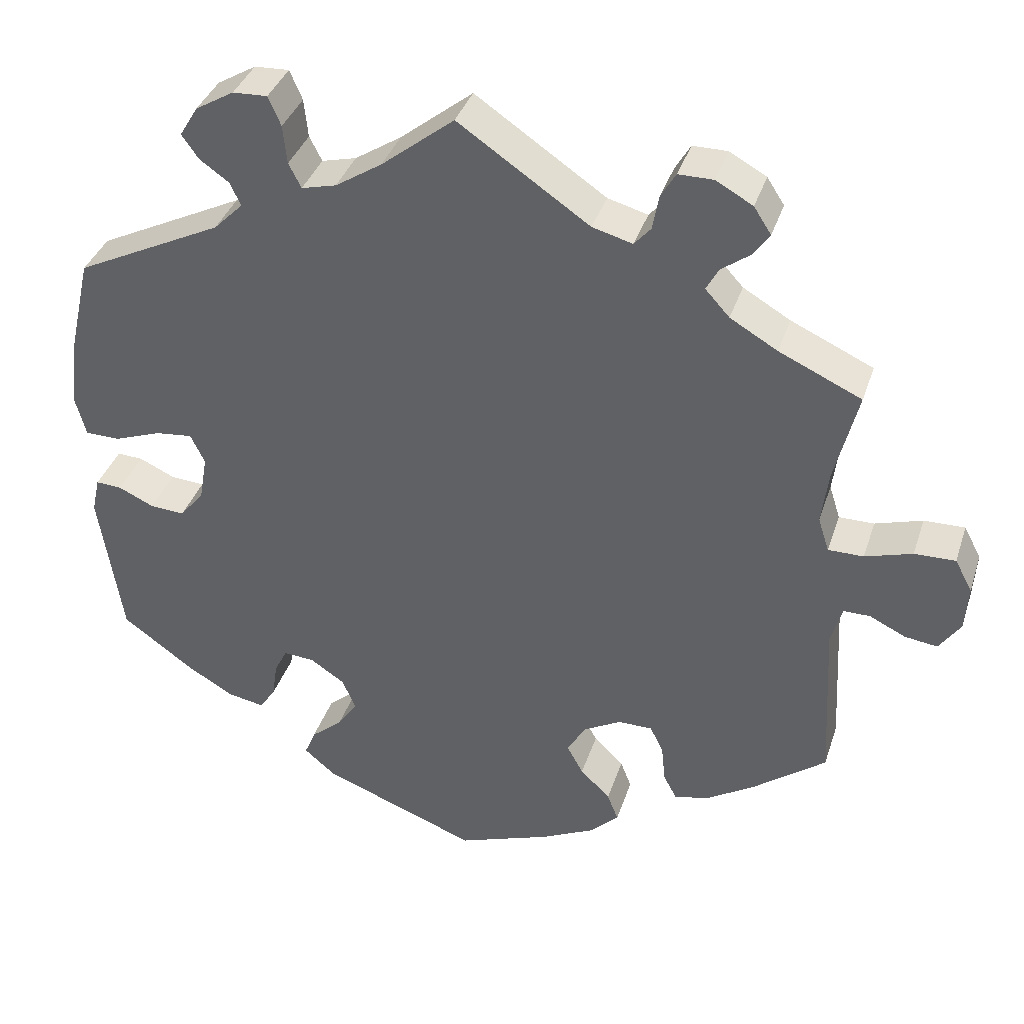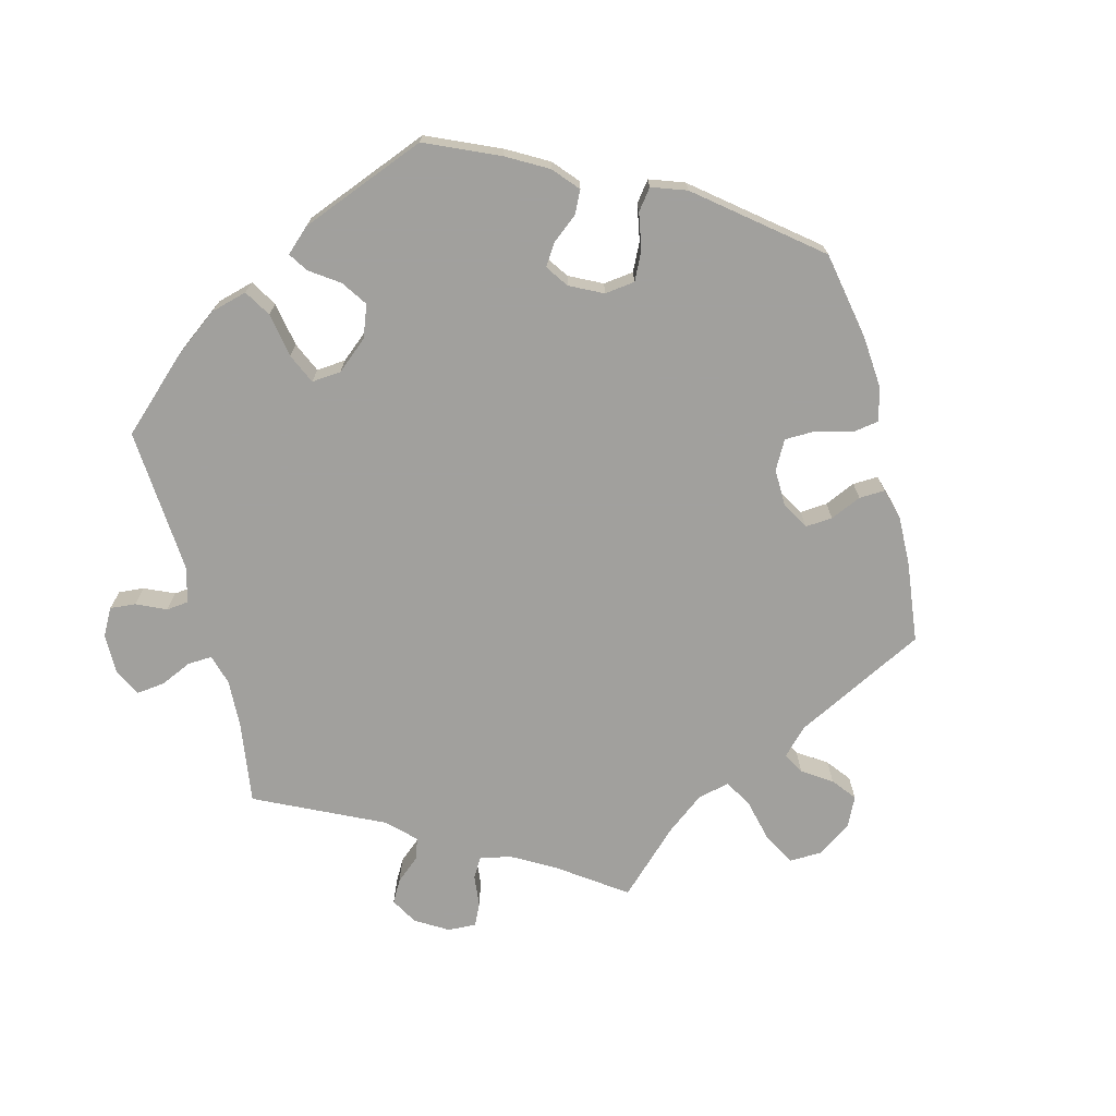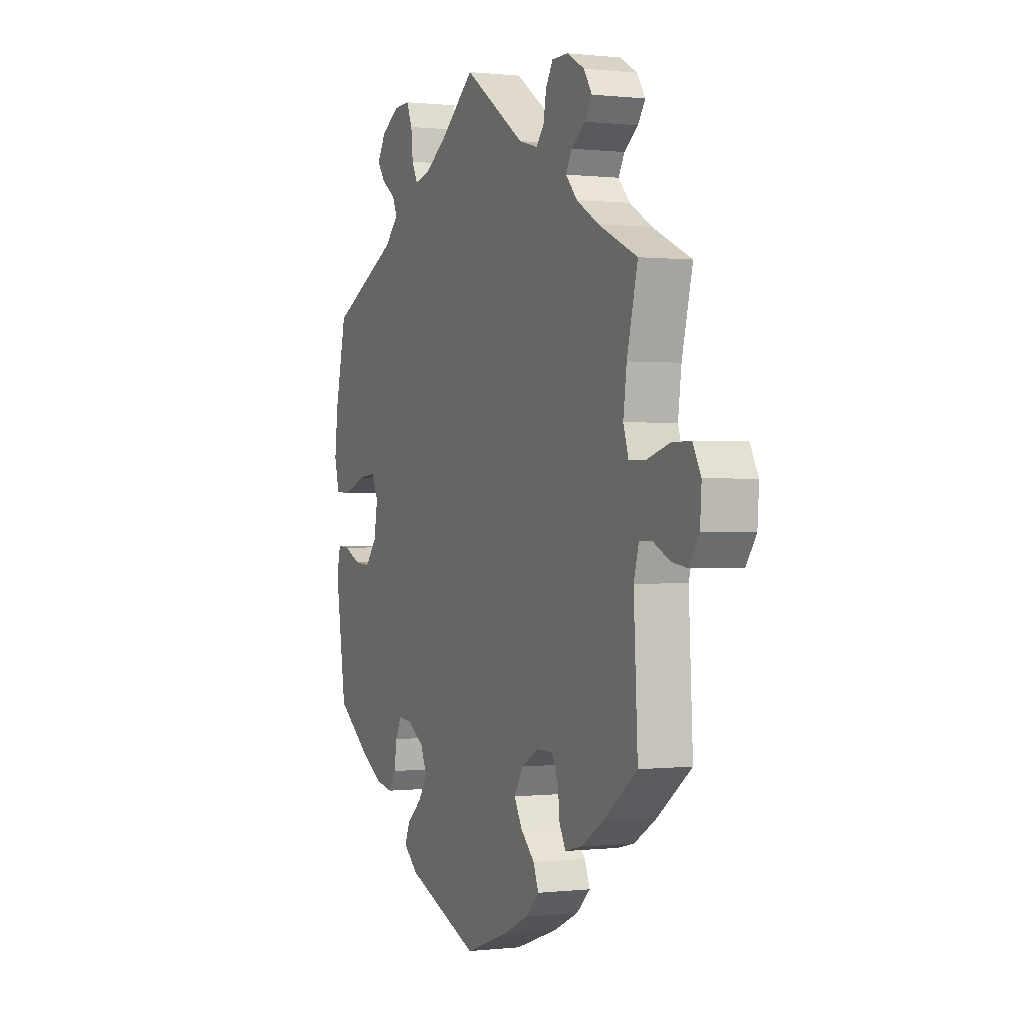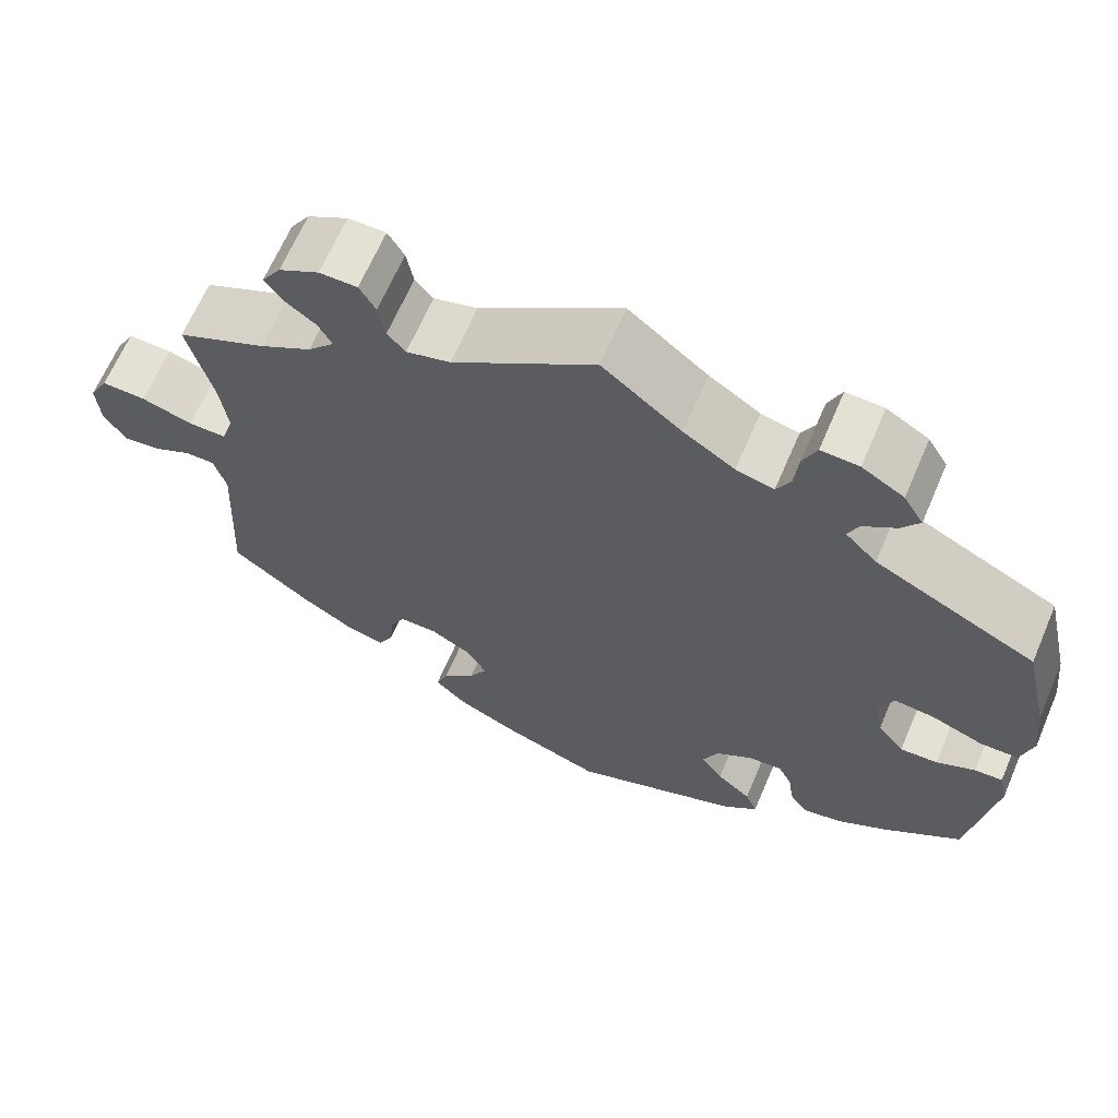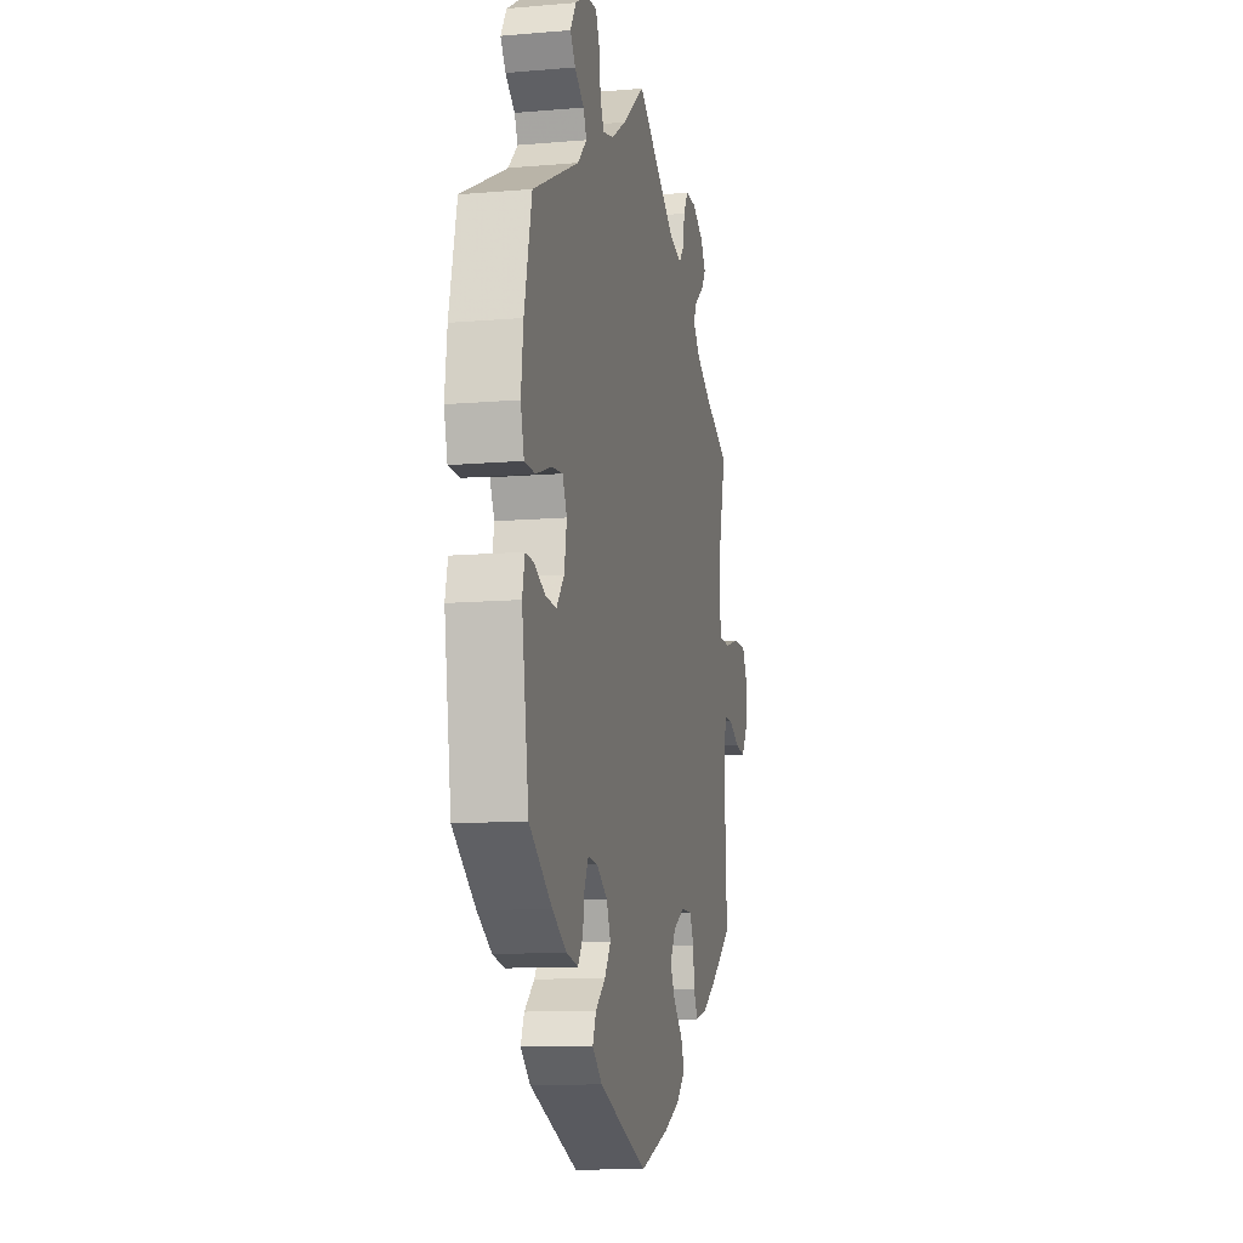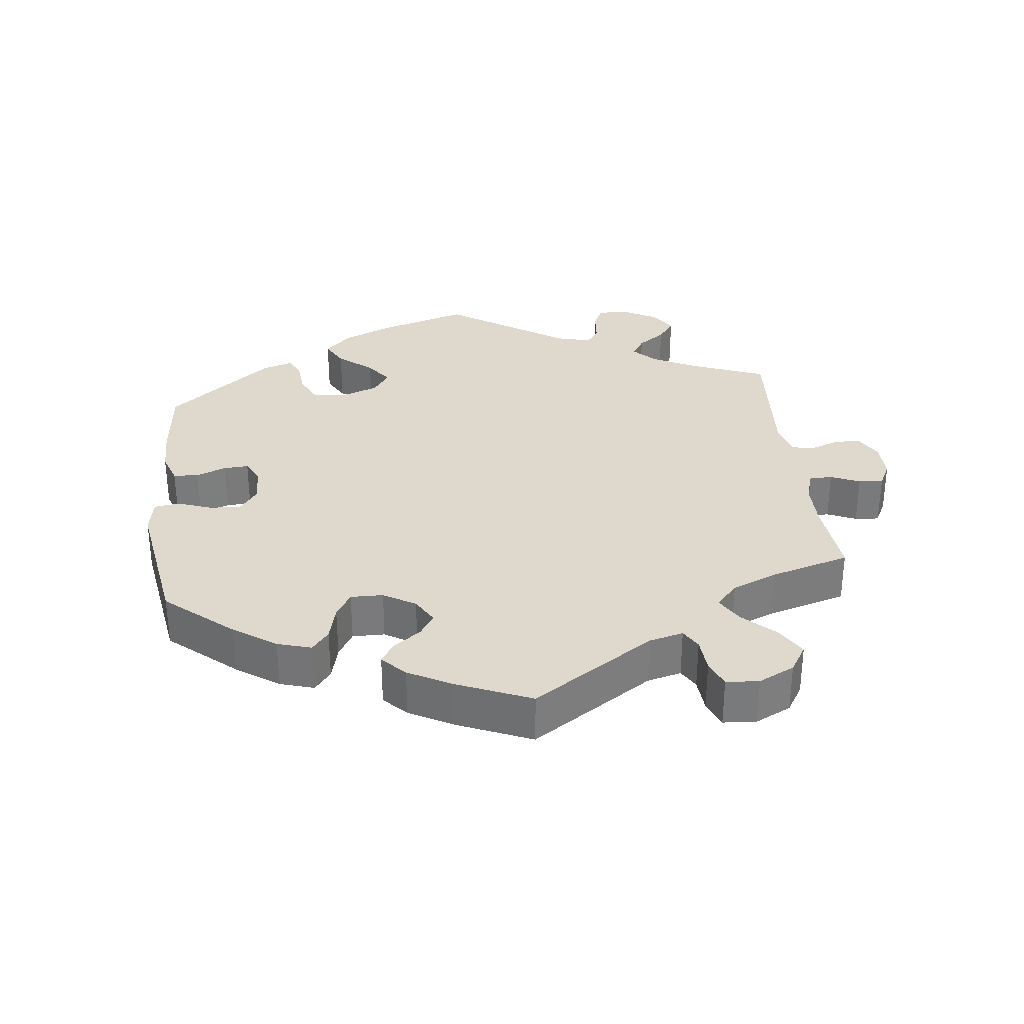
<metadata>
{"format":"obj","ext":"obj","renderer":"f3d","projection":"perspective","resolution":1024,"background":"white","views":[{"elev":37.0,"azim":-162.8,"up":"+Z"},{"elev":-71.7,"azim":134.6,"up":"+Y"},{"elev":0.2,"azim":-113.2,"up":"+Z"},{"elev":65.3,"azim":23.2,"up":"+Z"},{"elev":-11.4,"azim":101.9,"up":"+Z"},{"elev":32.2,"azim":-126.6,"up":"+Y"}]}
</metadata>
<code>
v 0.53 0.07 0.158
v 0.539 0.07 0.08
v 0.525 0.07 0.028
v 0.481 0.07 0.027
v 0.421 0.07 0.049
v 0.374 0.07 0.054
v 0.356 0.07 0.016
v 0.366 0.07 -0.041
v 0.397 0.07 -0.079
v 0.441 0.07 -0.076
v 0.486 0.07 -0.055
v 0.519 0.07 -0.053
v 0.529 0.07 -0.098
v 0.5 0.07 -0.289
v 0.408 0.07 -0.356
v 0.35 0.07 -0.39
v 0.303 0.07 -0.399
v 0.283 0.07 -0.369
v 0.276 0.07 -0.323
v 0.26 0.07 -0.291
v 0.221 0.07 -0.294
v 0.177 0.07 -0.323
v 0.16 0.07 -0.363
v 0.185 0.07 -0.4
v 0.225 0.07 -0.434
v 0.239 0.07 -0.468
v 0.199 0.07 -0.502
v 0.001 0.07 -0.578
v -0.118 0.07 -0.536
v -0.185 0.07 -0.504
v -0.222 0.07 -0.469
v -0.208 0.07 -0.433
v -0.17 0.07 -0.396
v -0.149 0.07 -0.358
v -0.173 0.07 -0.318
v -0.22 0.07 -0.292
v -0.264 0.07 -0.292
v -0.281 0.07 -0.327
v -0.286 0.07 -0.375
v -0.303 0.07 -0.407
v -0.348 0.07 -0.396
v -0.408 0.07 -0.359
v -0.501 0.07 -0.289
v -0.49 0.07 -0.08
v -0.504 0.07 -0.031
v -0.538 0.07 -0.031
v -0.583 0.07 -0.053
v -0.625 0.07 -0.059
v -0.652 0.07 -0.02
v -0.656 0.07 0.038
v -0.634 0.07 0.079
v -0.582 0.07 0.078
v -0.522 0.07 0.06
v -0.477 0.07 0.06
v -0.463 0.07 0.104
v -0.472 0.07 0.173
v -0.501 0.07 0.289
v -0.396 0.07 0.337
v -0.336 0.07 0.372
v -0.305 0.07 0.406
v -0.321 0.07 0.435
v -0.358 0.07 0.462
v -0.378 0.07 0.491
v -0.356 0.07 0.525
v -0.309 0.07 0.551
v -0.265 0.07 0.551
v -0.246 0.07 0.519
v -0.238 0.07 0.475
v -0.217 0.07 0.451
v -0.166 0.07 0.465
v 0 0.07 0.578
v 0.092 0.07 0.505
v 0.151 0.07 0.467
v 0.195 0.07 0.456
v 0.211 0.07 0.487
v 0.216 0.07 0.536
v 0.232 0.07 0.573
v 0.276 0.07 0.571
v 0.325 0.07 0.542
v 0.348 0.07 0.504
v 0.327 0.07 0.474
v 0.289 0.07 0.447
v 0.276 0.07 0.418
v 0.313 0.07 0.381
v 0.5 0.07 0.289
v 0.53 0 0.158
v 0.539 0 0.08
v 0.525 0 0.028
v 0.481 0 0.027
v 0.421 0 0.049
v 0.374 0 0.054
v 0.356 0 0.016
v 0.366 0 -0.041
v 0.397 0 -0.079
v 0.441 0 -0.076
v 0.486 0 -0.055
v 0.519 0 -0.053
v 0.529 0 -0.098
v 0.5 0 -0.289
v 0.408 0 -0.356
v 0.35 0 -0.39
v 0.303 0 -0.399
v 0.283 0 -0.369
v 0.276 0 -0.323
v 0.26 0 -0.291
v 0.221 0 -0.294
v 0.177 0 -0.323
v 0.16 0 -0.363
v 0.185 0 -0.4
v 0.225 0 -0.434
v 0.239 0 -0.468
v 0.199 0 -0.502
v 0.001 0 -0.578
v -0.118 0 -0.536
v -0.185 0 -0.504
v -0.222 0 -0.469
v -0.208 0 -0.433
v -0.17 0 -0.396
v -0.149 0 -0.358
v -0.173 0 -0.318
v -0.22 0 -0.292
v -0.264 0 -0.292
v -0.281 0 -0.327
v -0.286 0 -0.375
v -0.303 0 -0.407
v -0.348 0 -0.396
v -0.408 0 -0.359
v -0.501 0 -0.289
v -0.49 0 -0.08
v -0.504 0 -0.031
v -0.538 0 -0.031
v -0.583 0 -0.053
v -0.625 0 -0.059
v -0.652 0 -0.02
v -0.656 0 0.038
v -0.634 0 0.079
v -0.582 0 0.078
v -0.522 0 0.06
v -0.477 0 0.06
v -0.463 0 0.104
v -0.472 0 0.173
v -0.501 0 0.289
v -0.396 0 0.337
v -0.336 0 0.372
v -0.305 0 0.406
v -0.321 0 0.435
v -0.358 0 0.462
v -0.378 0 0.491
v -0.356 0 0.525
v -0.309 0 0.551
v -0.265 0 0.551
v -0.246 0 0.519
v -0.238 0 0.475
v -0.217 0 0.451
v -0.166 0 0.465
v 0 0 0.578
v 0.092 0 0.505
v 0.151 0 0.467
v 0.195 0 0.456
v 0.211 0 0.487
v 0.216 0 0.536
v 0.232 0 0.573
v 0.276 0 0.571
v 0.325 0 0.542
v 0.348 0 0.504
v 0.327 0 0.474
v 0.289 0 0.447
v 0.276 0 0.418
v 0.313 0 0.381
v 0.5 0 0.289
f 84 85 1 2
f 83 84 2 3
f 79 80 81 82
f 79 82 83
f 78 79 83
f 75 76 77 78
f 74 75 78 83
f 73 74 83 3
f 70 71 72
f 69 70 72 73
f 65 66 67 68
f 65 68 69
f 64 65 69
f 61 62 63 64
f 60 61 64 69
f 59 60 69 73
f 56 57 58
f 55 56 58 59
f 54 55 59 73
f 50 51 52 53
f 50 53 54
f 49 50 54
f 46 47 48 49
f 45 46 49 54
f 44 45 54 73
f 38 39 40 41
f 37 38 41 42
f 30 31 32 33
f 30 33 34
f 29 30 34
f 28 29 34
f 27 28 34 35
f 24 25 26 27
f 23 24 27 35
f 16 17 18 19
f 16 19 20
f 15 16 20
f 14 15 20
f 13 14 20
f 10 11 12 13
f 9 10 13 20
f 8 9 20 21
f 73 3 4 5
f 73 5 6
f 44 73 6 7
f 37 42 43 44
f 36 37 44 7
f 22 23 35 36
f 21 22 36
f 7 8 21 36
f 87 86 170 169
f 88 87 169 168
f 167 166 165 164
f 168 167 164
f 168 164 163
f 163 162 161 160
f 168 163 160 159
f 88 168 159 158
f 157 156 155
f 158 157 155 154
f 153 152 151 150
f 154 153 150
f 154 150 149
f 149 148 147 146
f 154 149 146 145
f 158 154 145 144
f 143 142 141
f 144 143 141 140
f 158 144 140 139
f 138 137 136 135
f 139 138 135
f 139 135 134
f 134 133 132 131
f 139 134 131 130
f 158 139 130 129
f 126 125 124 123
f 127 126 123 122
f 118 117 116 115
f 119 118 115
f 119 115 114
f 119 114 113
f 120 119 113 112
f 112 111 110 109
f 120 112 109 108
f 104 103 102 101
f 105 104 101
f 105 101 100
f 105 100 99
f 105 99 98
f 98 97 96 95
f 105 98 95 94
f 106 105 94 93
f 90 89 88 158
f 91 90 158
f 92 91 158 129
f 129 128 127 122
f 92 129 122 121
f 121 120 108 107
f 121 107 106
f 121 106 93 92
f 1 86 87 2
f 2 87 88 3
f 3 88 89 4
f 4 89 90 5
f 5 90 91 6
f 6 91 92 7
f 7 92 93 8
f 8 93 94 9
f 9 94 95 10
f 10 95 96 11
f 11 96 97 12
f 12 97 98 13
f 13 98 99 14
f 14 99 100 15
f 15 100 101 16
f 16 101 102 17
f 17 102 103 18
f 18 103 104 19
f 19 104 105 20
f 20 105 106 21
f 21 106 107 22
f 22 107 108 23
f 23 108 109 24
f 24 109 110 25
f 25 110 111 26
f 26 111 112 27
f 27 112 113 28
f 28 113 114 29
f 29 114 115 30
f 30 115 116 31
f 31 116 117 32
f 32 117 118 33
f 33 118 119 34
f 34 119 120 35
f 35 120 121 36
f 36 121 122 37
f 37 122 123 38
f 38 123 124 39
f 39 124 125 40
f 40 125 126 41
f 41 126 127 42
f 42 127 128 43
f 43 128 129 44
f 44 129 130 45
f 45 130 131 46
f 46 131 132 47
f 47 132 133 48
f 48 133 134 49
f 49 134 135 50
f 50 135 136 51
f 51 136 137 52
f 52 137 138 53
f 53 138 139 54
f 54 139 140 55
f 55 140 141 56
f 56 141 142 57
f 57 142 143 58
f 58 143 144 59
f 59 144 145 60
f 60 145 146 61
f 61 146 147 62
f 62 147 148 63
f 63 148 149 64
f 64 149 150 65
f 65 150 151 66
f 66 151 152 67
f 67 152 153 68
f 68 153 154 69
f 69 154 155 70
f 70 155 156 71
f 71 156 157 72
f 72 157 158 73
f 73 158 159 74
f 74 159 160 75
f 75 160 161 76
f 76 161 162 77
f 77 162 163 78
f 78 163 164 79
f 79 164 165 80
f 80 165 166 81
f 81 166 167 82
f 82 167 168 83
f 83 168 169 84
f 84 169 170 85
f 85 170 86 1

</code>
